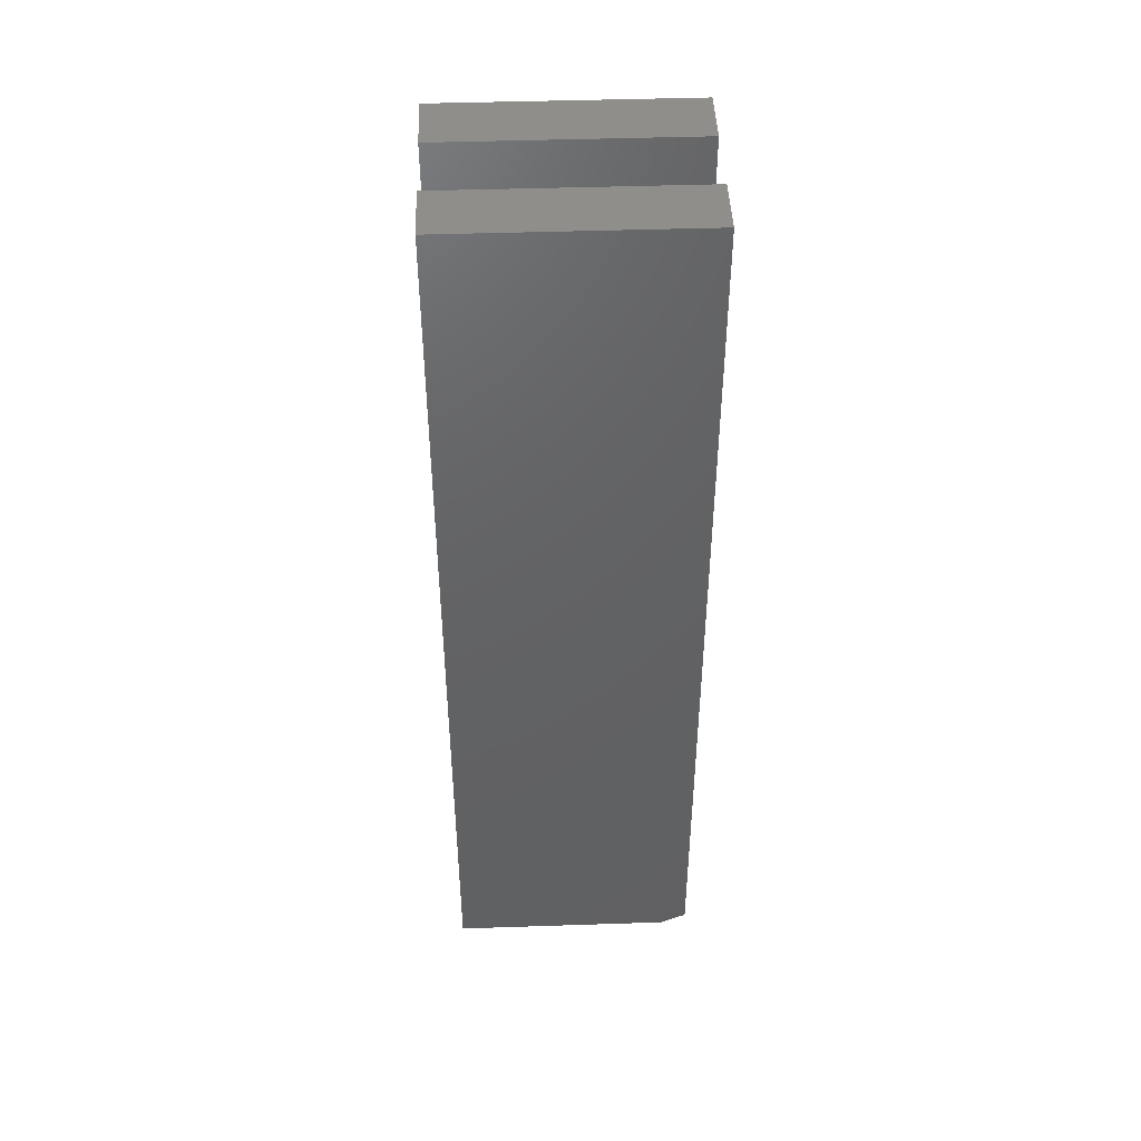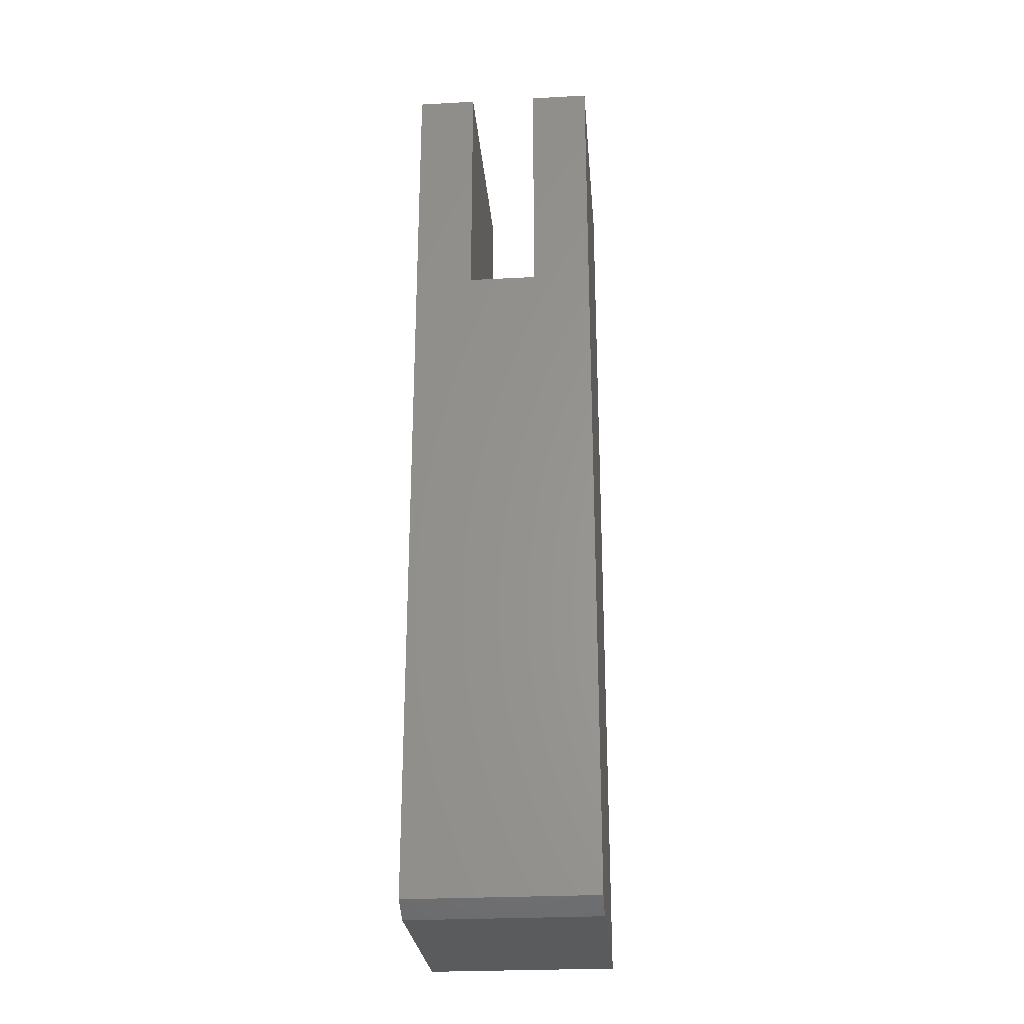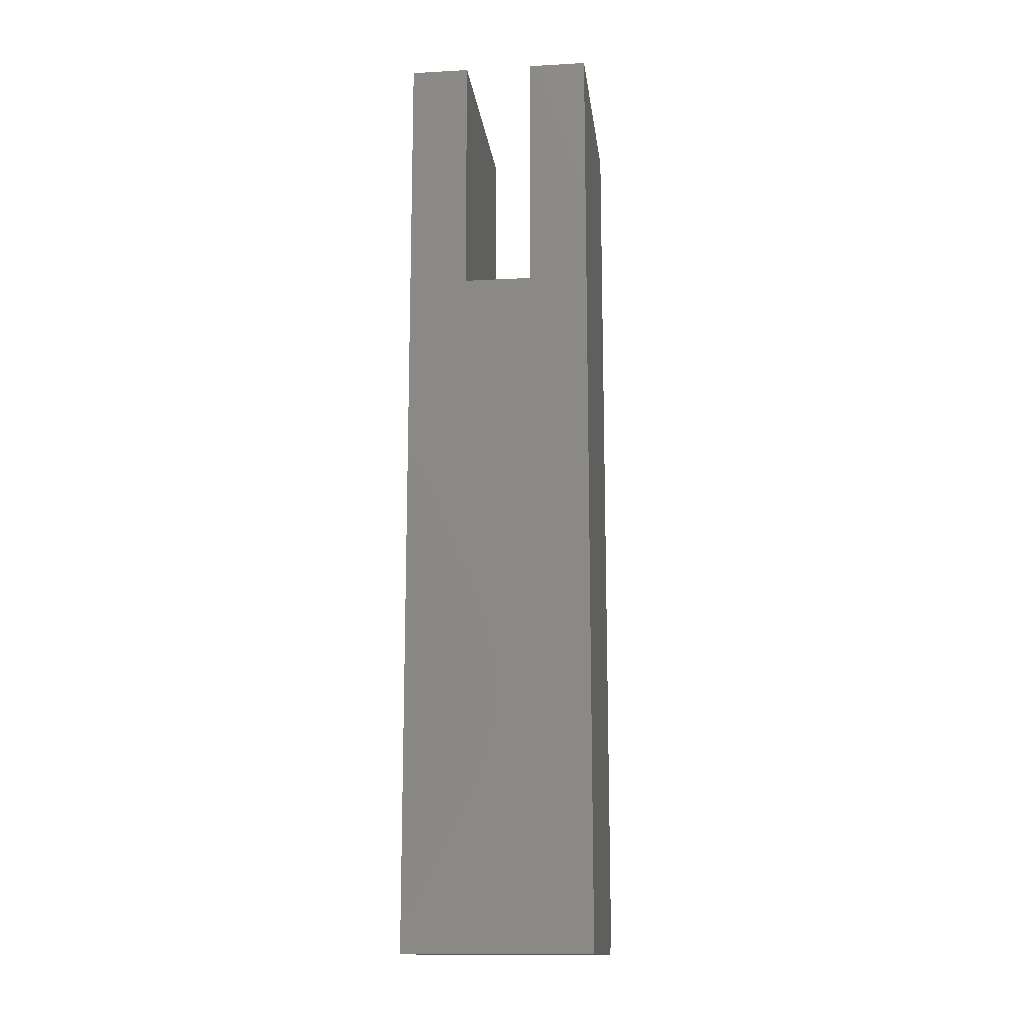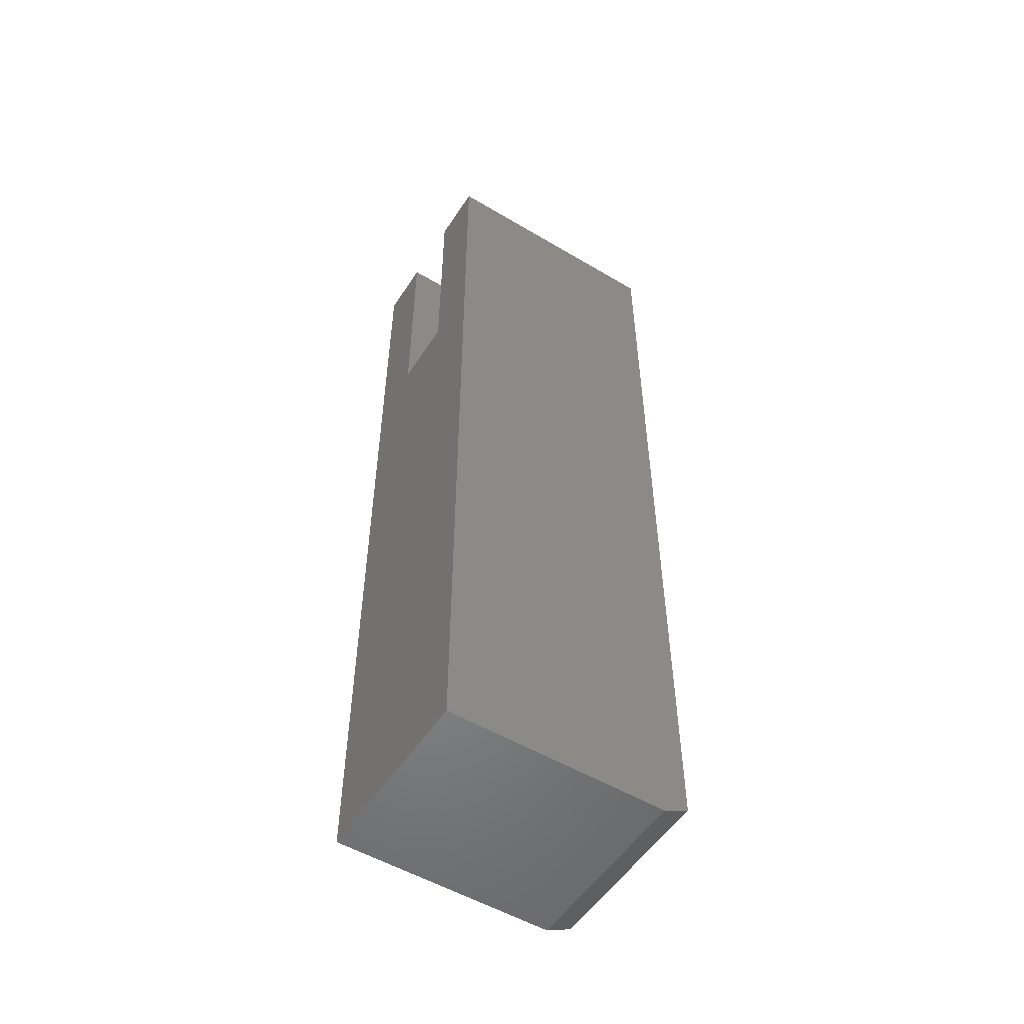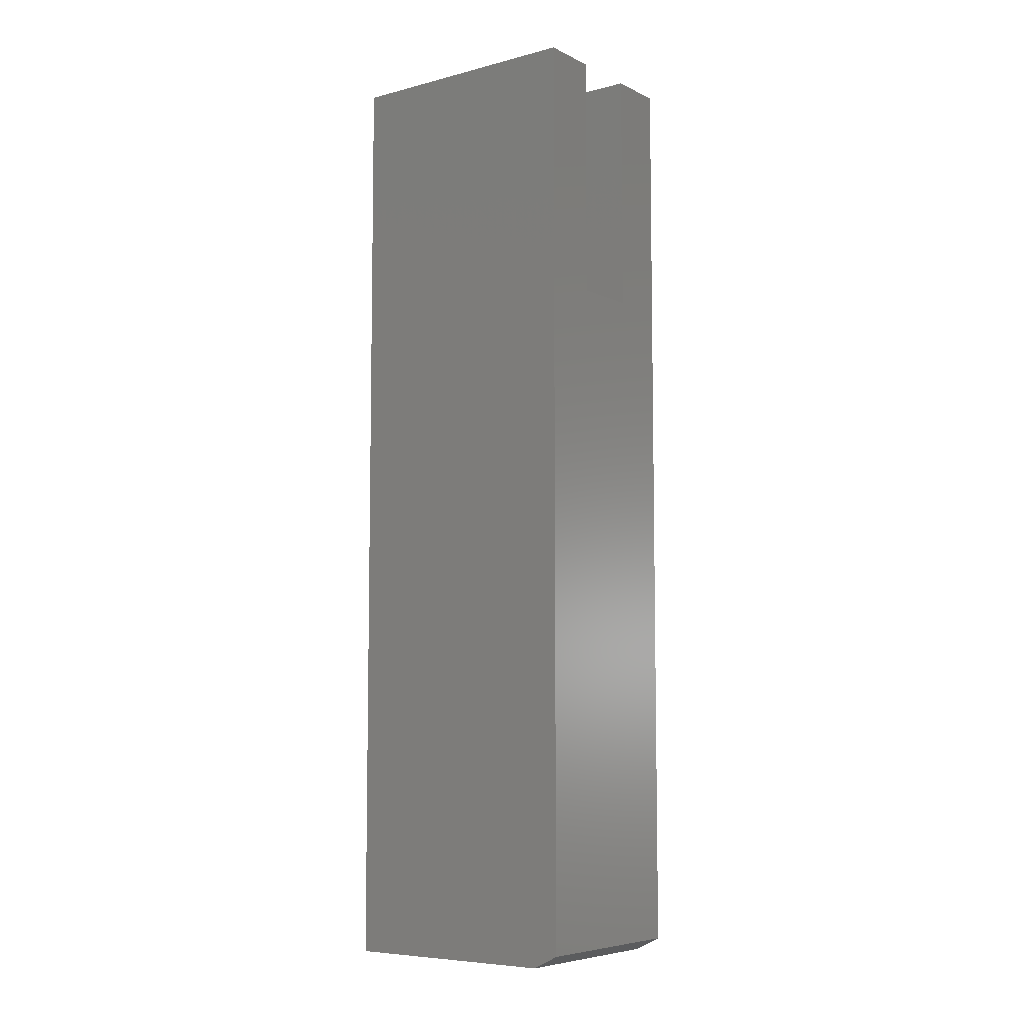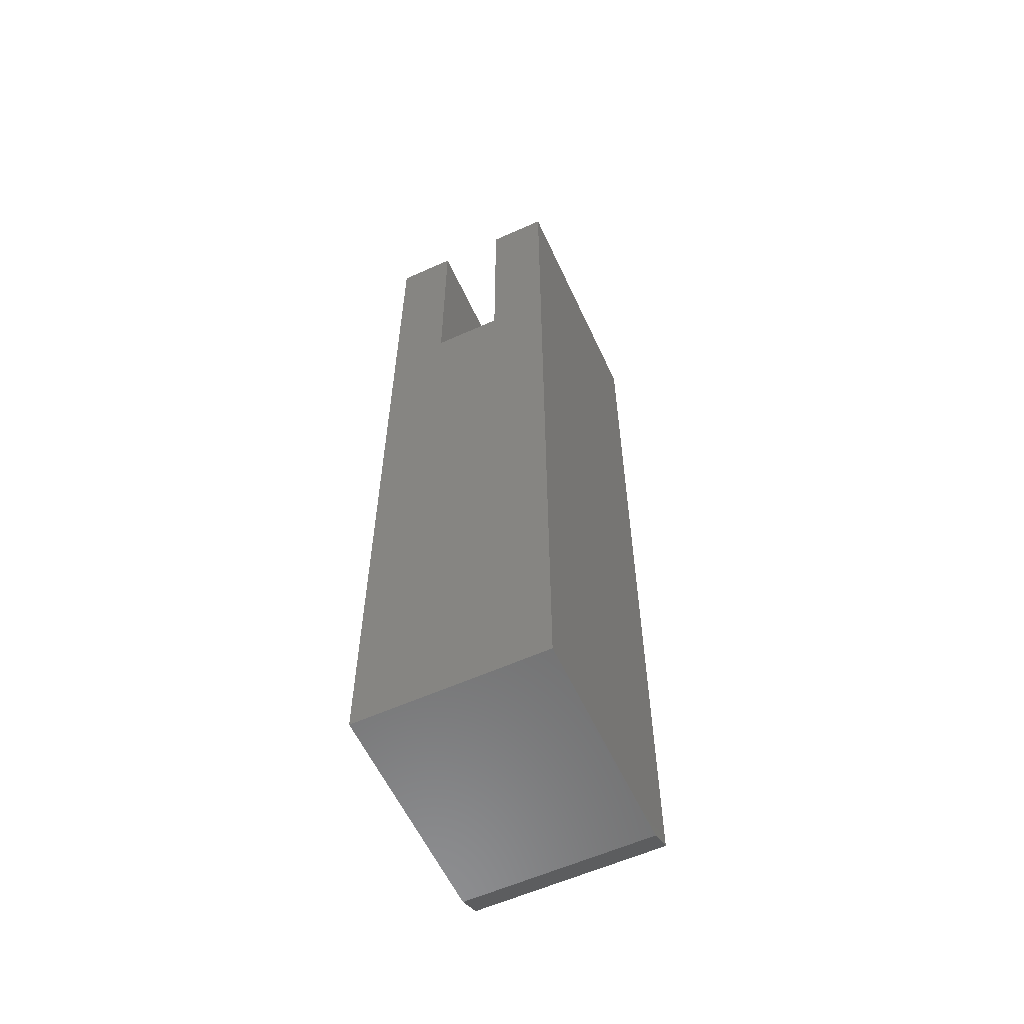
<metadata>
{"format":"stl","ext":"stl","renderer":"f3d","projection":"perspective","resolution":1024,"background":"white","views":[{"elev":45.3,"azim":-92.2,"up":"+Z"},{"elev":-26.8,"azim":4.8,"up":"+Z"},{"elev":-14.5,"azim":-173.1,"up":"+Z"},{"elev":-53.2,"azim":-122.4,"up":"+Z"},{"elev":-6.9,"azim":-53.3,"up":"+Z"},{"elev":-59.0,"azim":-155.2,"up":"+Z"}]}
</metadata>
<code>
# stl→obj: 22 verts, 40 faces
v 0.003125 -0.1328 -6.889e-18
v 0.003125 -0.1484 0.007812
v -0.0324 -0.1328 -4.713e-18
v -0.1094 -0.1484 0.007812
v -0.1094 -0.1328 0
v -0.07385 -0.1328 -2.175e-18
v 0.003125 -0.1484 0.5625
v -0.0324 -0.1484 0.4145
v -0.0324 -0.1484 0.5625
v -0.07385 -0.1484 0.4145
v -0.07385 -0.1484 0.5625
v -0.1094 -0.1484 0.5625
v -0.1094 1.912e-33 0.5625
v -0.1094 0 0
v 0.003125 6.245e-18 0.5625
v 0.003125 6.245e-18 -6.889e-18
v -0.0324 4.273e-18 -4.713e-18
v -0.07385 1.972e-18 -2.175e-18
v -0.07385 1.972e-18 0.4145
v -0.0324 4.273e-18 0.4145
v -0.07385 1.972e-18 0.5625
v -0.0324 4.273e-18 0.5625
f 1 2 3
f 4 5 6
f 4 6 3
f 4 3 2
f 7 8 2
f 7 9 8
f 10 11 12
f 10 12 4
f 10 4 2
f 10 2 8
f 12 13 4
f 4 13 14
f 4 14 5
f 15 7 16
f 16 7 2
f 16 2 1
f 17 16 3
f 3 16 1
f 18 17 6
f 6 17 3
f 14 18 5
f 5 18 6
f 19 20 14
f 19 14 13
f 19 13 21
f 20 22 15
f 20 15 16
f 20 16 17
f 20 17 18
f 20 18 14
f 21 13 11
f 11 13 12
f 19 21 10
f 10 21 11
f 20 19 8
f 8 19 10
f 22 20 9
f 9 20 8
f 15 22 7
f 7 22 9

</code>
